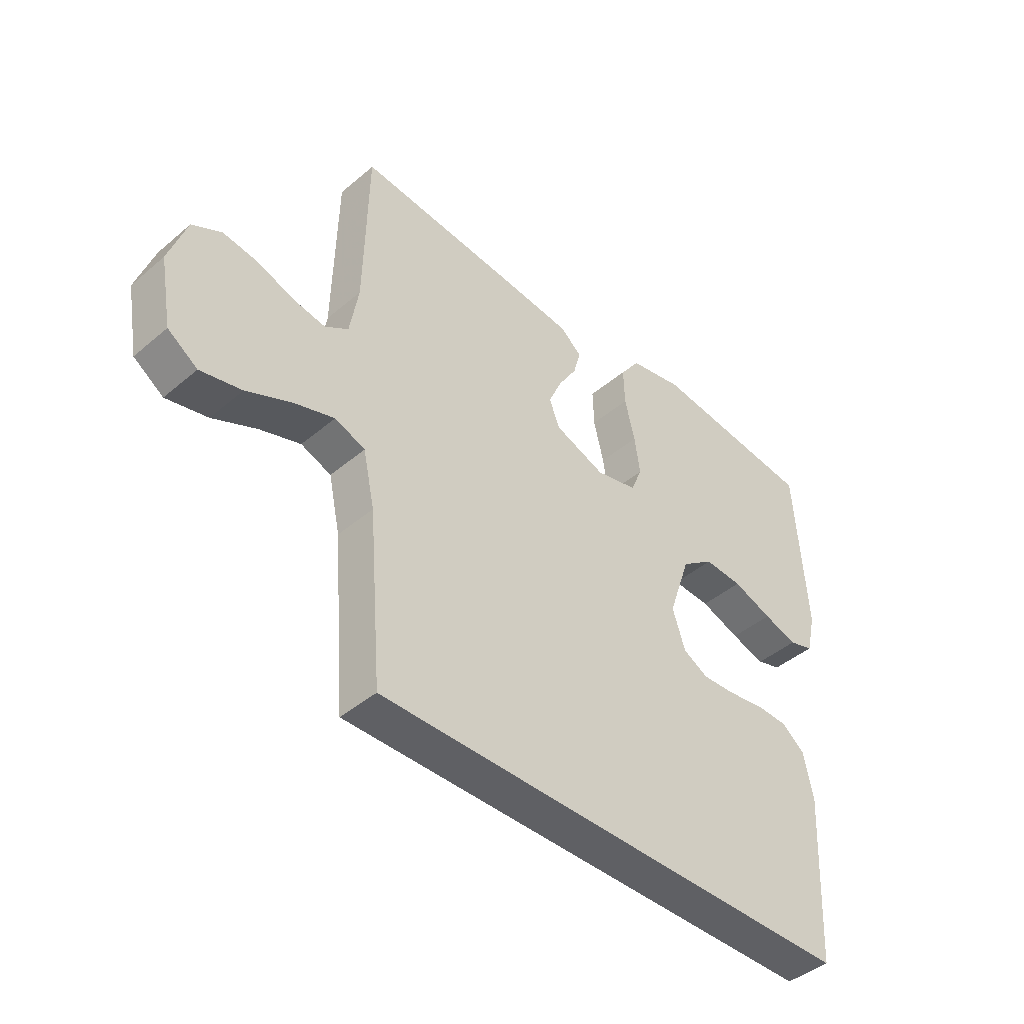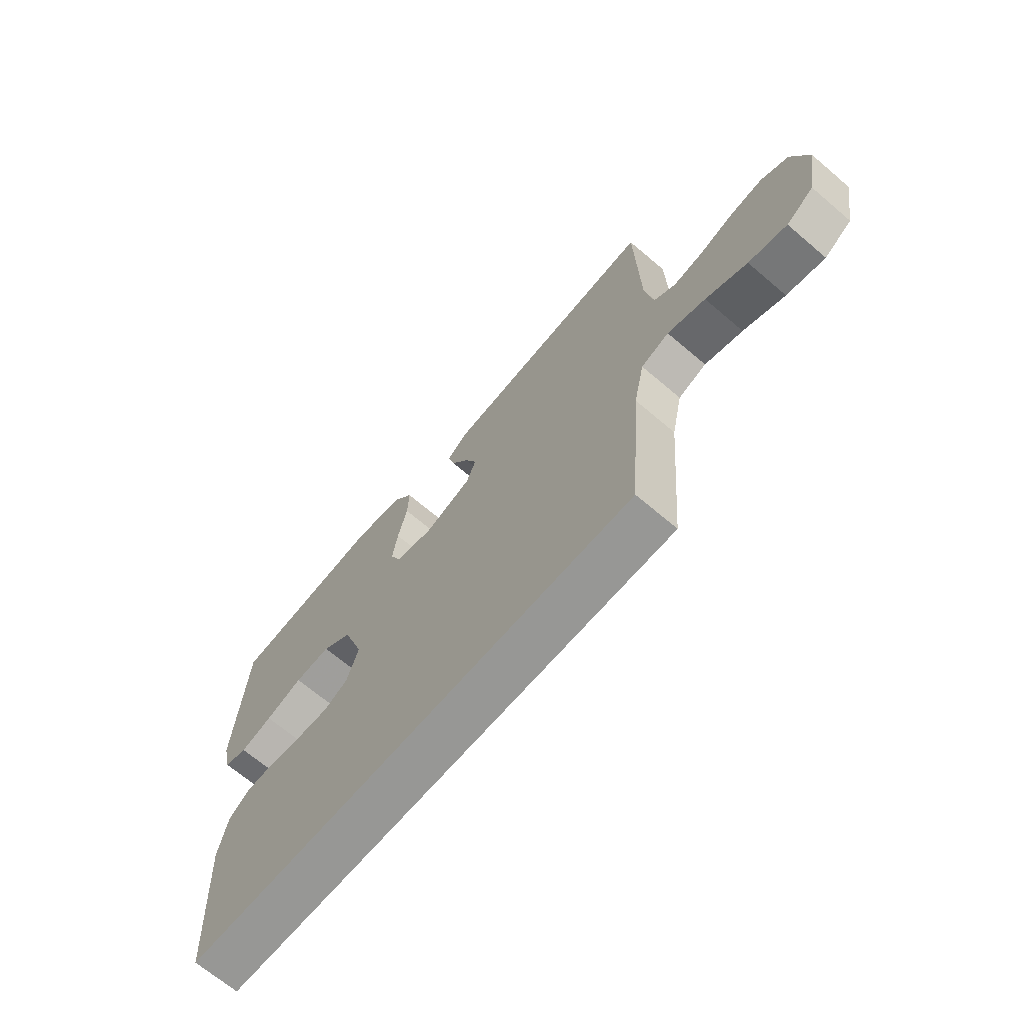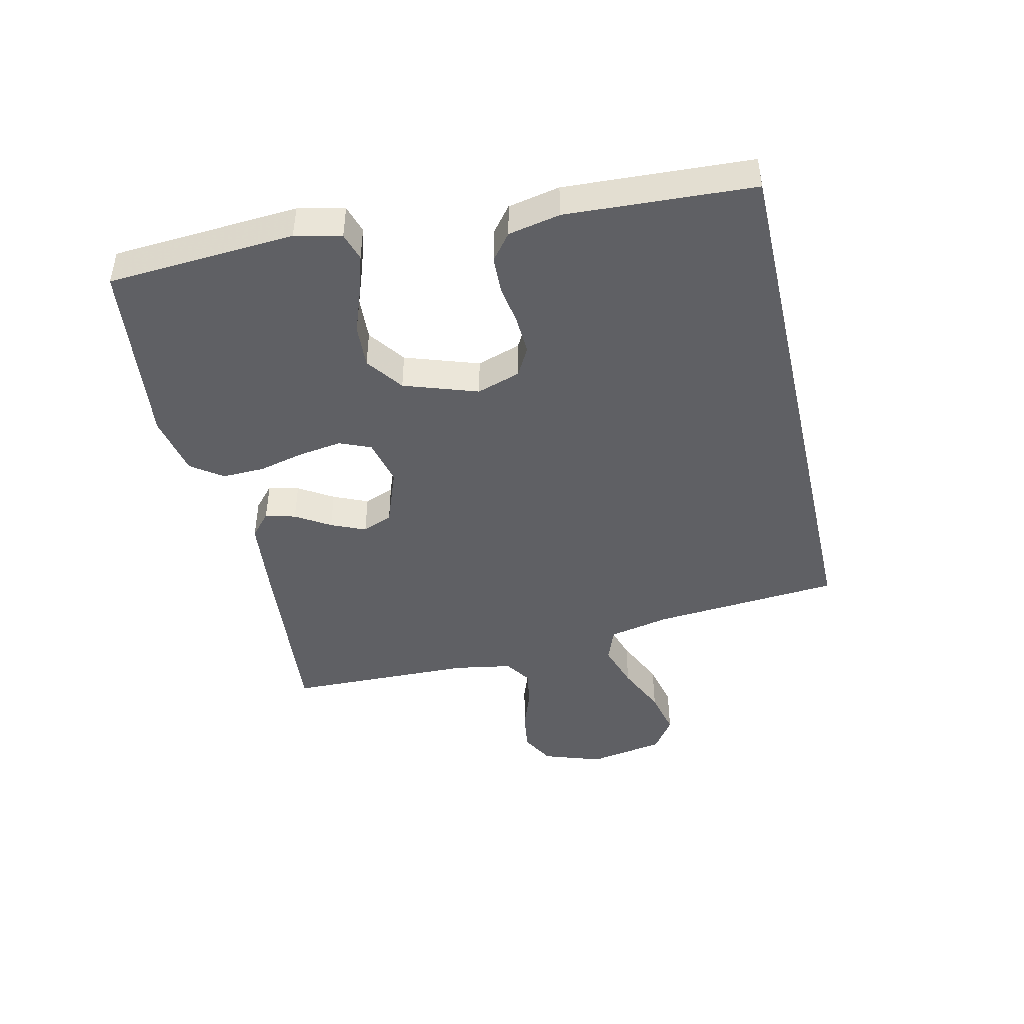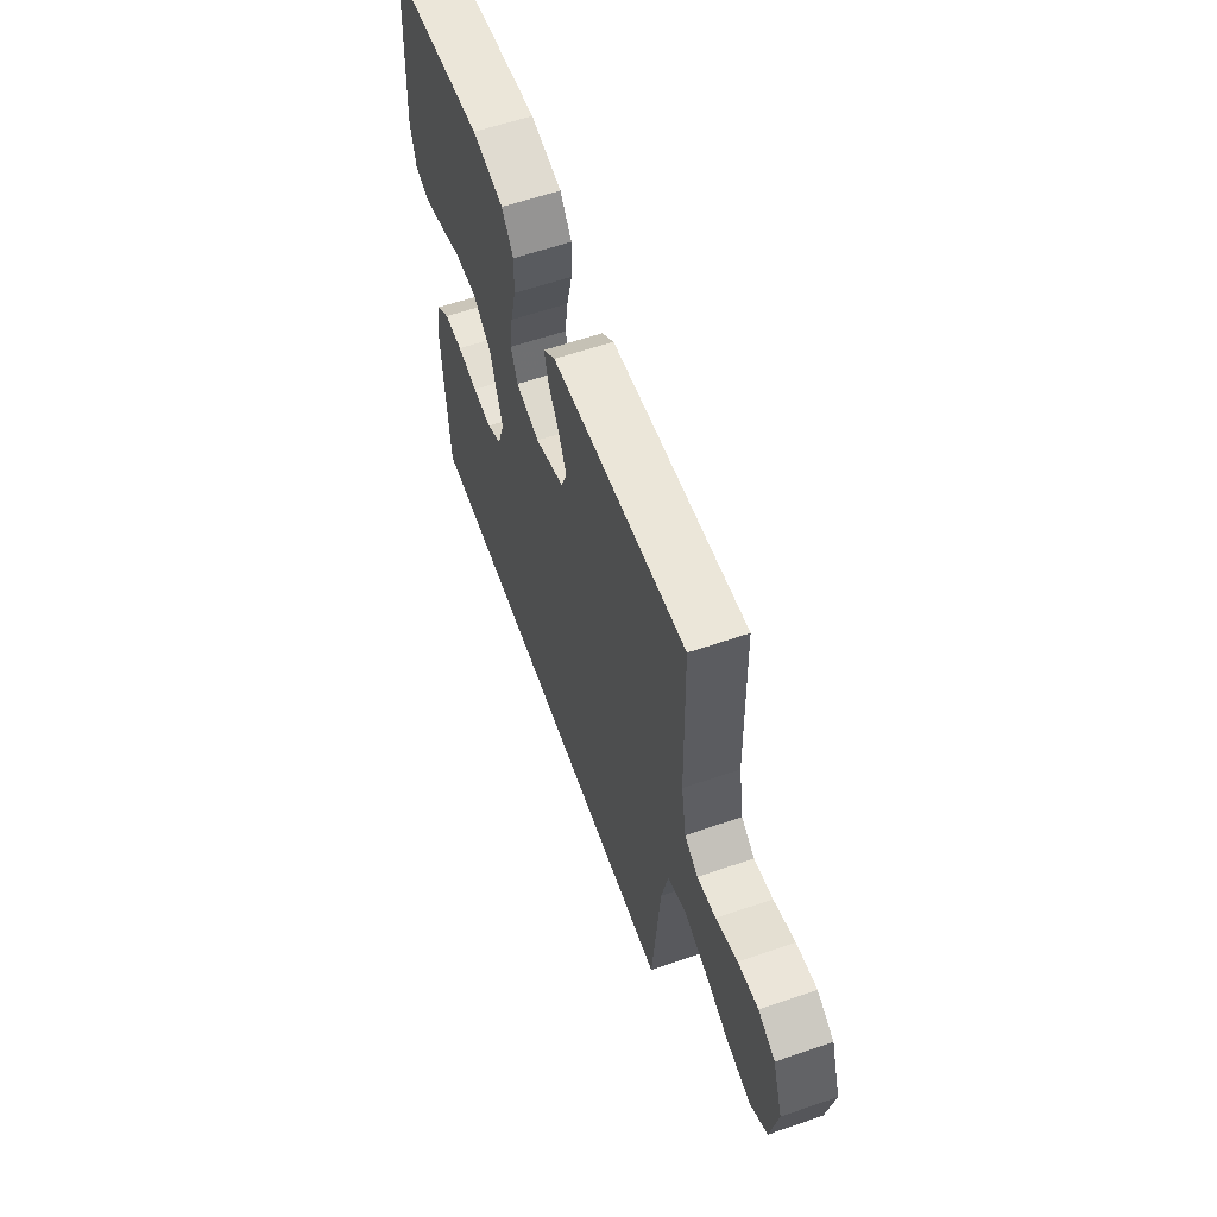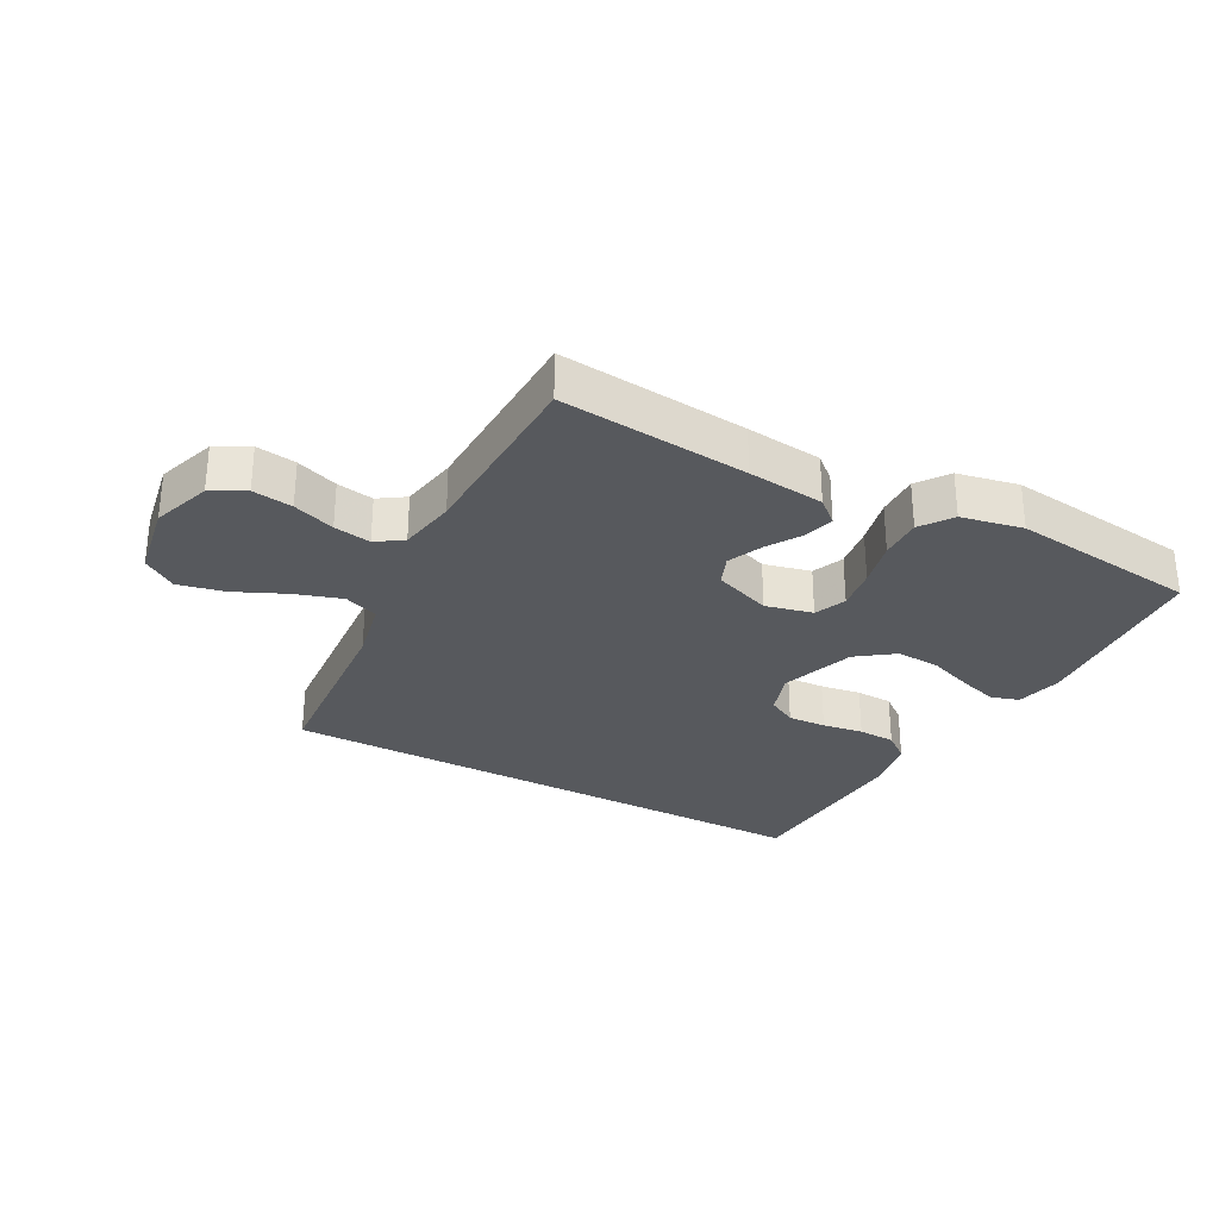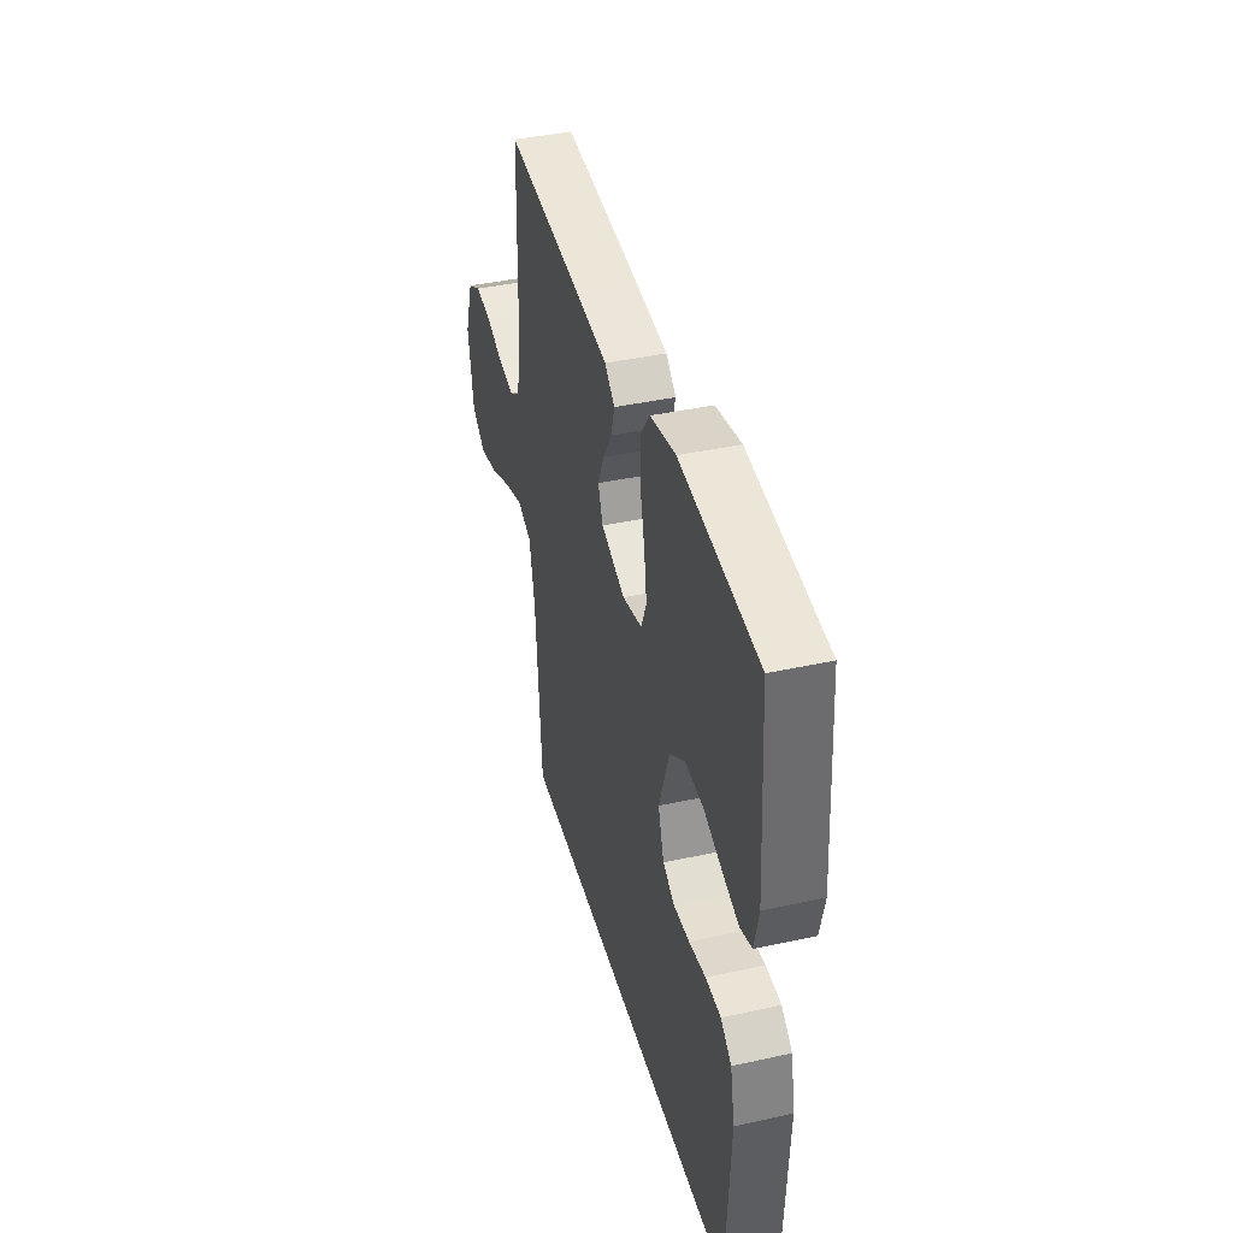
<metadata>
{"format":"obj","ext":"obj","renderer":"f3d","projection":"perspective","resolution":1024,"background":"white","views":[{"elev":-43.4,"azim":-45.0,"up":"+Z"},{"elev":-68.1,"azim":-130.5,"up":"+Z"},{"elev":-45.0,"azim":102.9,"up":"+Y"},{"elev":59.9,"azim":-109.5,"up":"+Z"},{"elev":-29.7,"azim":-28.5,"up":"+Y"},{"elev":40.5,"azim":74.9,"up":"+Z"}]}
</metadata>
<code>
v 0.5 0.07 0.5
v 0.52 0.07 0.2
v 0.503 0.07 0.126
v 0.458 0.07 0.112
v 0.396 0.07 0.131
v 0.324 0.07 0.157
v 0.254 0.07 0.161
v 0.195 0.07 0.118
v 0.155 0.07 0
v 0.178 0.07 -0.07
v 0.224 0.07 -0.095
v 0.285 0.07 -0.092
v 0.35 0.07 -0.082
v 0.409 0.07 -0.084
v 0.451 0.07 -0.117
v 0.468 0.07 -0.2
v 0.452 0.07 -0.5
v -0.434 0.07 -0.5
v -0.458 0.07 -0.2
v -0.479 0.07 -0.102
v -0.534 0.07 -0.081
v -0.608 0.07 -0.105
v -0.689 0.07 -0.142
v -0.764 0.07 -0.159
v -0.818 0.07 -0.122
v -0.84 0.07 0
v -0.808 0.07 0.094
v -0.755 0.07 0.123
v -0.691 0.07 0.114
v -0.624 0.07 0.09
v -0.565 0.07 0.08
v -0.523 0.07 0.108
v -0.507 0.07 0.2
v -0.5 0.07 0.5
v -0.2 0.07 0.472
v -0.078 0.07 0.459
v -0.04 0.07 0.426
v -0.053 0.07 0.378
v -0.087 0.07 0.323
v -0.111 0.07 0.268
v -0.092 0.07 0.22
v 0 0.07 0.186
v 0.075 0.07 0.204
v 0.096 0.07 0.254
v 0.086 0.07 0.322
v 0.068 0.07 0.397
v 0.066 0.07 0.465
v 0.102 0.07 0.515
v 0.2 0.07 0.535
v 0.5 0 0.5
v 0.52 0 0.2
v 0.503 0 0.126
v 0.458 0 0.112
v 0.396 0 0.131
v 0.324 0 0.157
v 0.254 0 0.161
v 0.195 0 0.118
v 0.155 0 0
v 0.178 0 -0.07
v 0.224 0 -0.095
v 0.285 0 -0.092
v 0.35 0 -0.082
v 0.409 0 -0.084
v 0.451 0 -0.117
v 0.468 0 -0.2
v 0.452 0 -0.5
v -0.434 0 -0.5
v -0.458 0 -0.2
v -0.479 0 -0.102
v -0.534 0 -0.081
v -0.608 0 -0.105
v -0.689 0 -0.142
v -0.764 0 -0.159
v -0.818 0 -0.122
v -0.84 0 0
v -0.808 0 0.094
v -0.755 0 0.123
v -0.691 0 0.114
v -0.624 0 0.09
v -0.565 0 0.08
v -0.523 0 0.108
v -0.507 0 0.2
v -0.5 0 0.5
v -0.2 0 0.472
v -0.078 0 0.459
v -0.04 0 0.426
v -0.053 0 0.378
v -0.087 0 0.323
v -0.111 0 0.268
v -0.092 0 0.22
v 0 0 0.186
v 0.075 0 0.204
v 0.096 0 0.254
v 0.086 0 0.322
v 0.068 0 0.397
v 0.066 0 0.465
v 0.102 0 0.515
v 0.2 0 0.535
f 4 5 6
f 3 4 6
f 2 3 6
f 1 2 6
f 49 1 6
f 48 49 6
f 47 48 6
f 46 47 6
f 45 46 6
f 44 45 6 7
f 43 44 7 8
f 42 43 8 9
f 41 42 9 10
f 37 38 39
f 36 37 39
f 35 36 39
f 34 35 39
f 33 34 39
f 32 33 39 40
f 31 32 40 41
f 28 29 30
f 27 28 30
f 26 27 30
f 25 26 30
f 24 25 30
f 23 24 30
f 22 23 30
f 21 22 30 31
f 31 41 10
f 21 31 10
f 20 21 10
f 16 17 18
f 15 16 18
f 14 15 18
f 13 14 18
f 12 13 18
f 11 12 18 19
f 10 11 19 20
f 55 54 53
f 55 53 52
f 55 52 51
f 55 51 50
f 55 50 98
f 55 98 97
f 55 97 96
f 55 96 95
f 55 95 94
f 56 55 94 93
f 57 56 93 92
f 58 57 92 91
f 59 58 91 90
f 88 87 86
f 88 86 85
f 88 85 84
f 88 84 83
f 88 83 82
f 89 88 82 81
f 90 89 81 80
f 79 78 77
f 79 77 76
f 79 76 75
f 79 75 74
f 79 74 73
f 79 73 72
f 79 72 71
f 80 79 71 70
f 59 90 80
f 59 80 70
f 59 70 69
f 67 66 65
f 67 65 64
f 67 64 63
f 67 63 62
f 67 62 61
f 68 67 61 60
f 69 68 60 59
f 1 50 51 2
f 2 51 52 3
f 3 52 53 4
f 4 53 54 5
f 5 54 55 6
f 6 55 56 7
f 7 56 57 8
f 8 57 58 9
f 9 58 59 10
f 10 59 60 11
f 11 60 61 12
f 12 61 62 13
f 13 62 63 14
f 14 63 64 15
f 15 64 65 16
f 16 65 66 17
f 17 66 67 18
f 18 67 68 19
f 19 68 69 20
f 20 69 70 21
f 21 70 71 22
f 22 71 72 23
f 23 72 73 24
f 24 73 74 25
f 25 74 75 26
f 26 75 76 27
f 27 76 77 28
f 28 77 78 29
f 29 78 79 30
f 30 79 80 31
f 31 80 81 32
f 32 81 82 33
f 33 82 83 34
f 34 83 84 35
f 35 84 85 36
f 36 85 86 37
f 37 86 87 38
f 38 87 88 39
f 39 88 89 40
f 40 89 90 41
f 41 90 91 42
f 42 91 92 43
f 43 92 93 44
f 44 93 94 45
f 45 94 95 46
f 46 95 96 47
f 47 96 97 48
f 48 97 98 49
f 49 98 50 1

</code>
